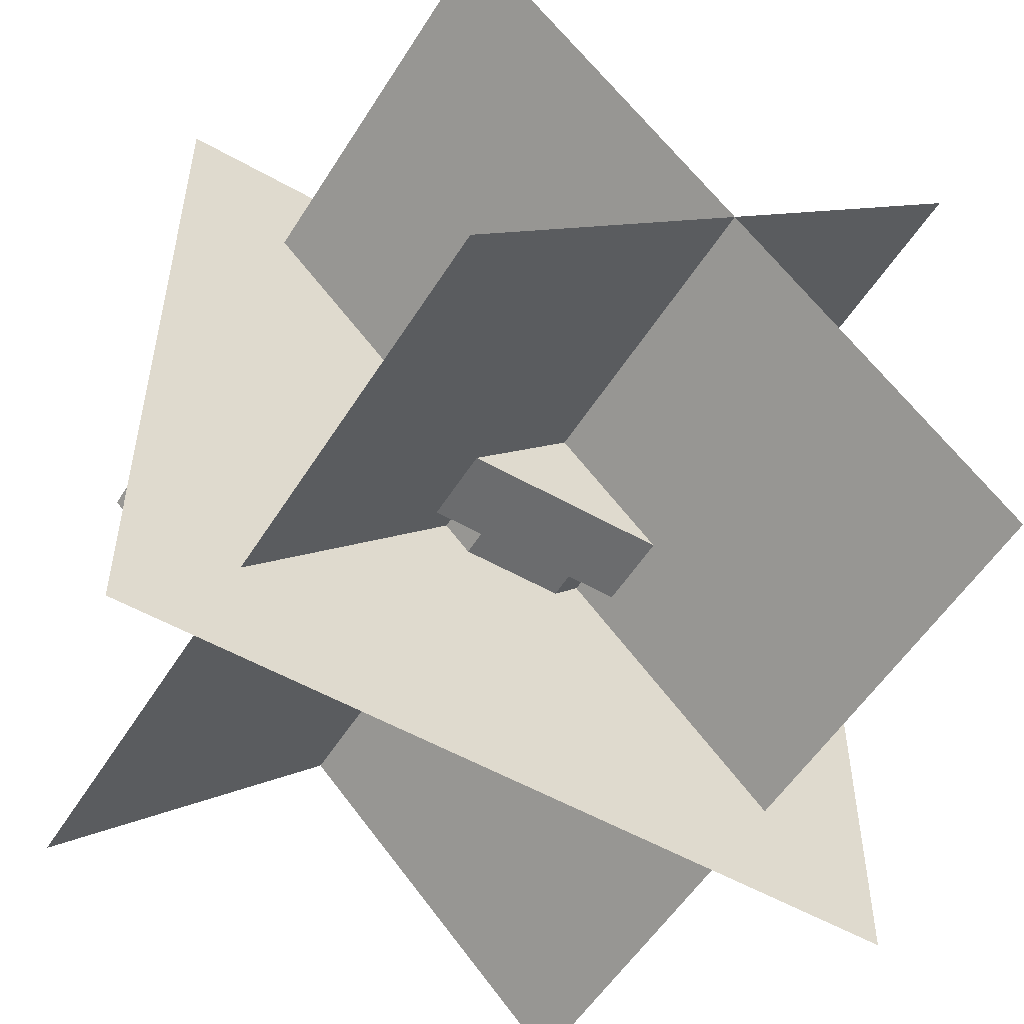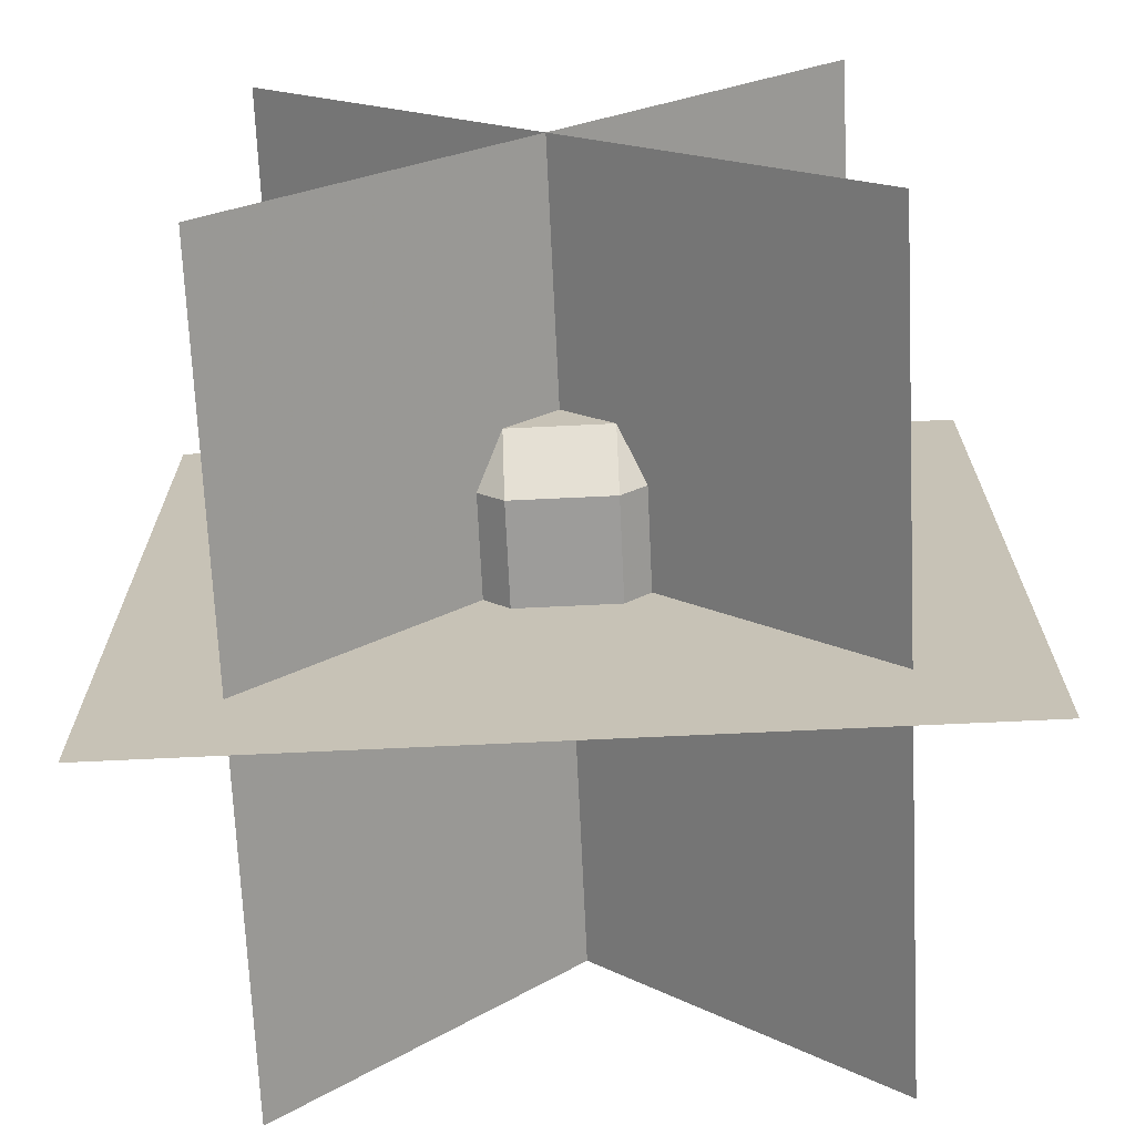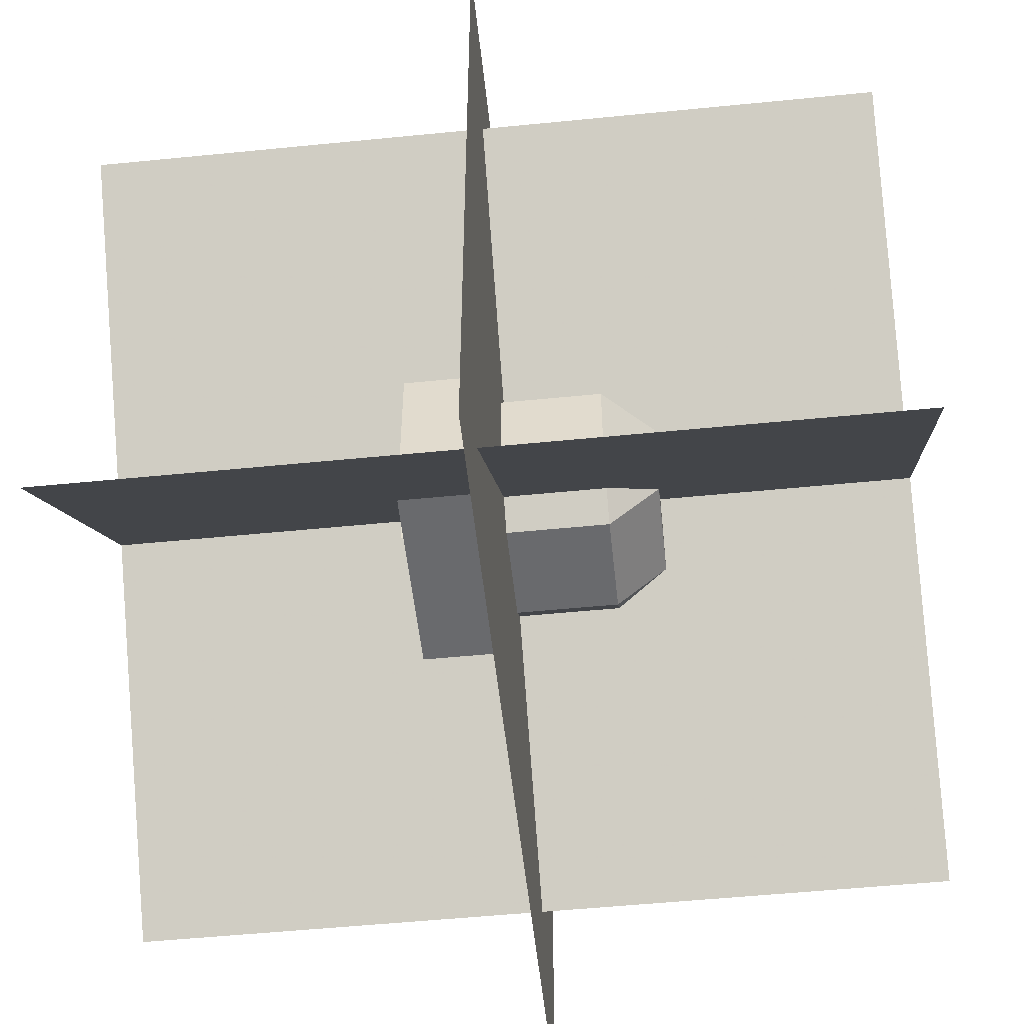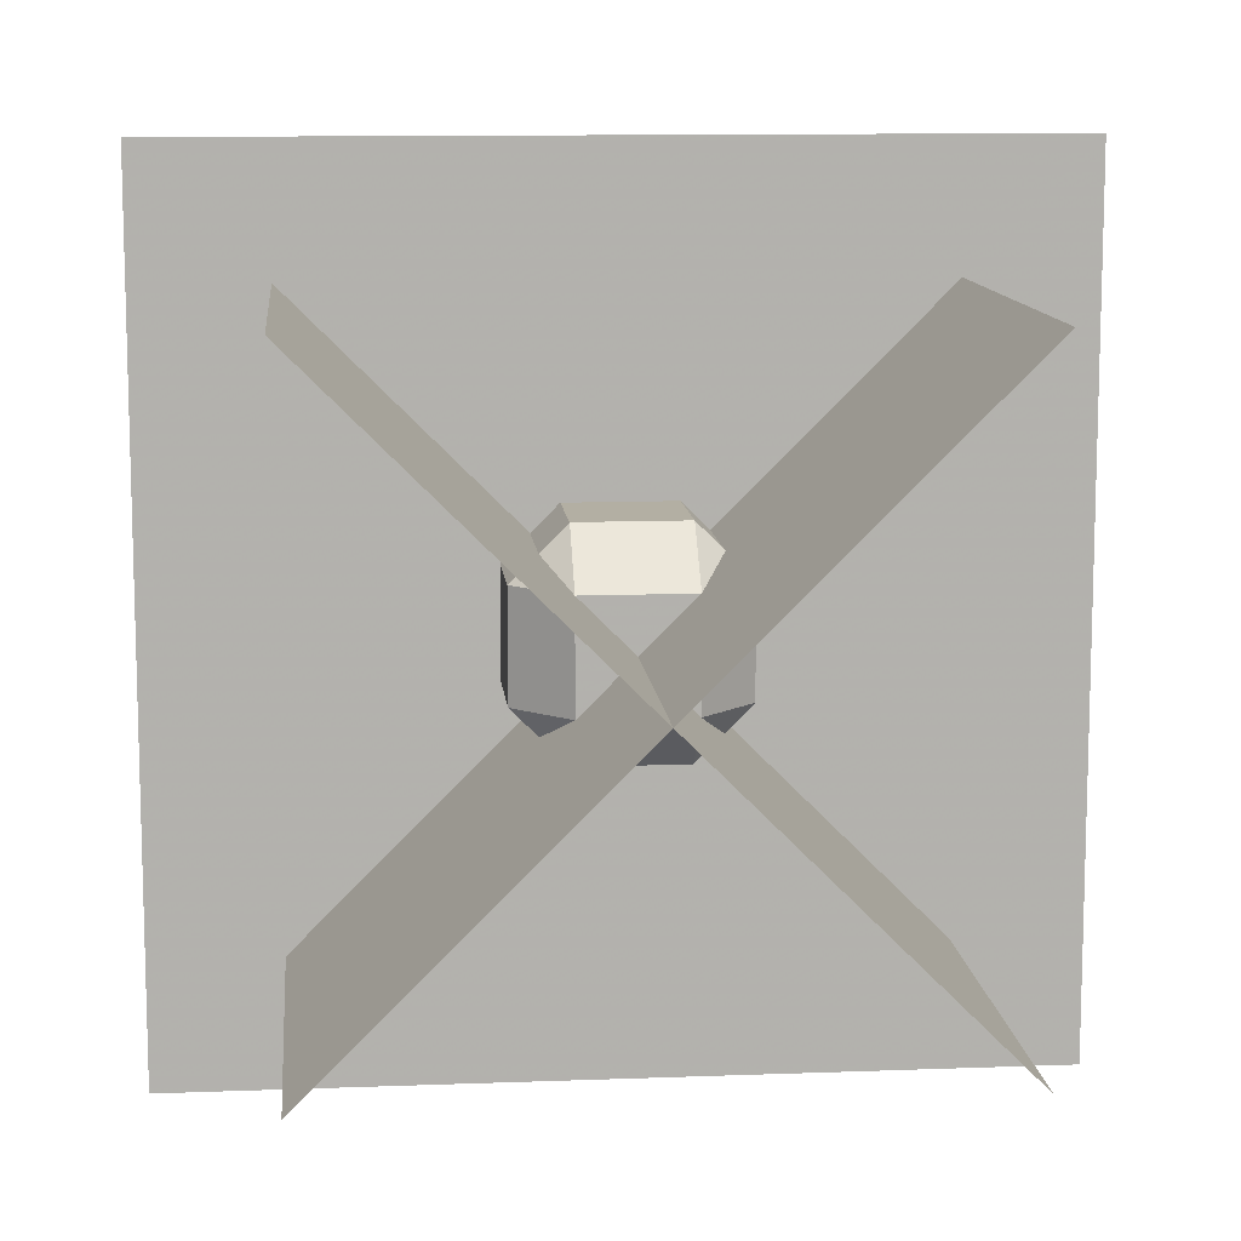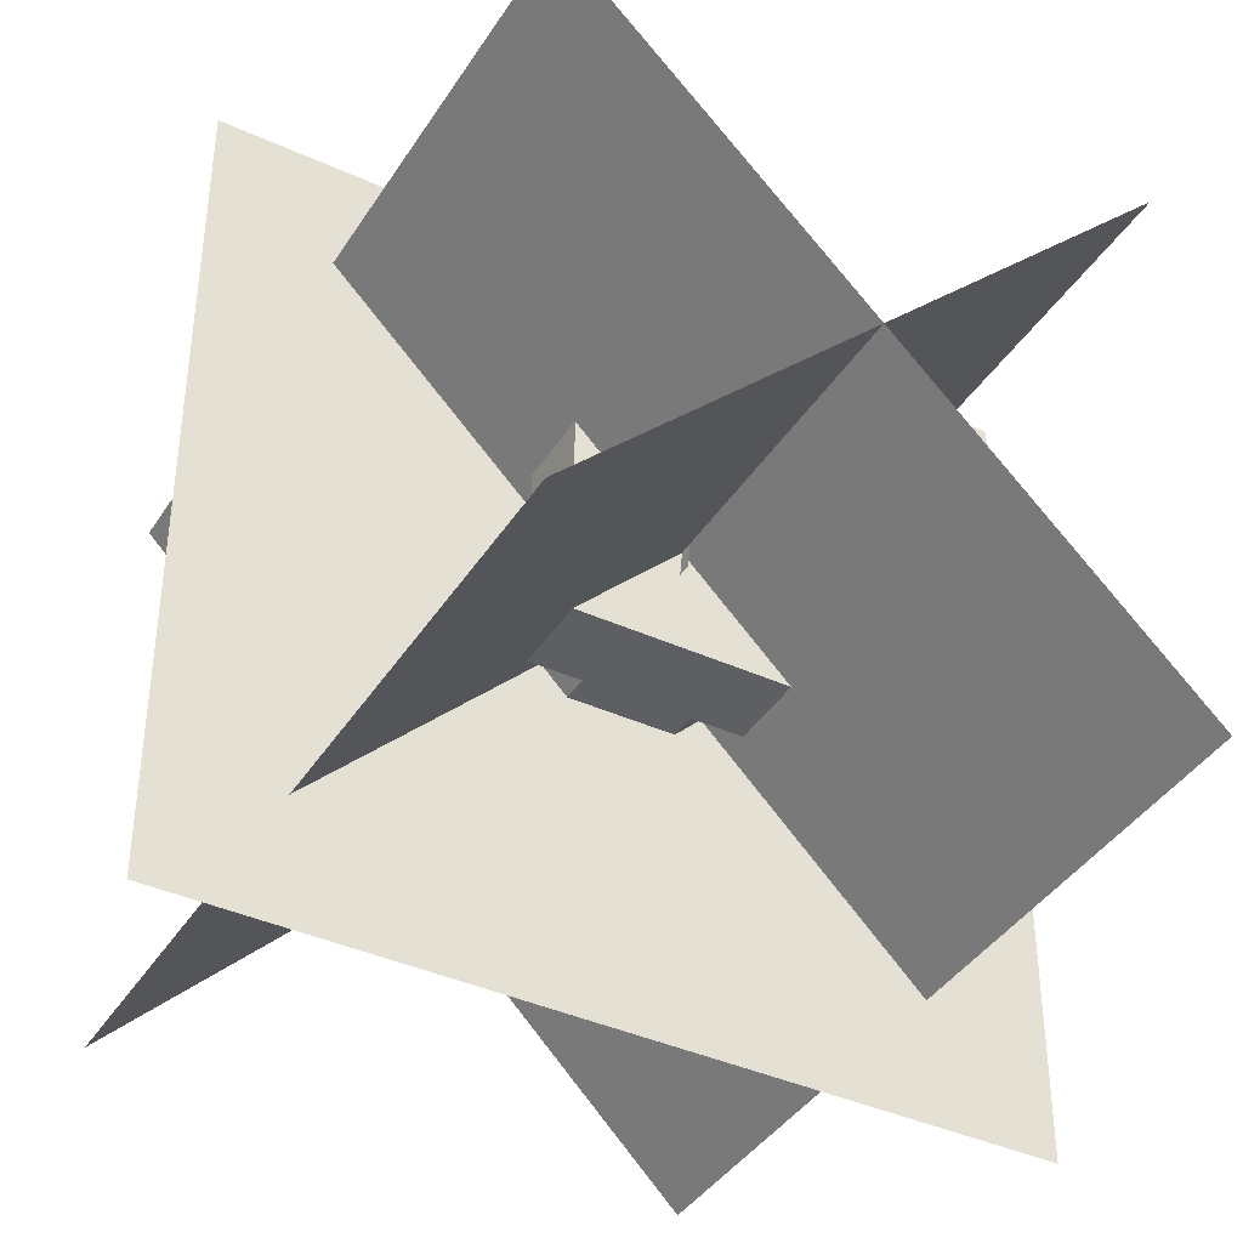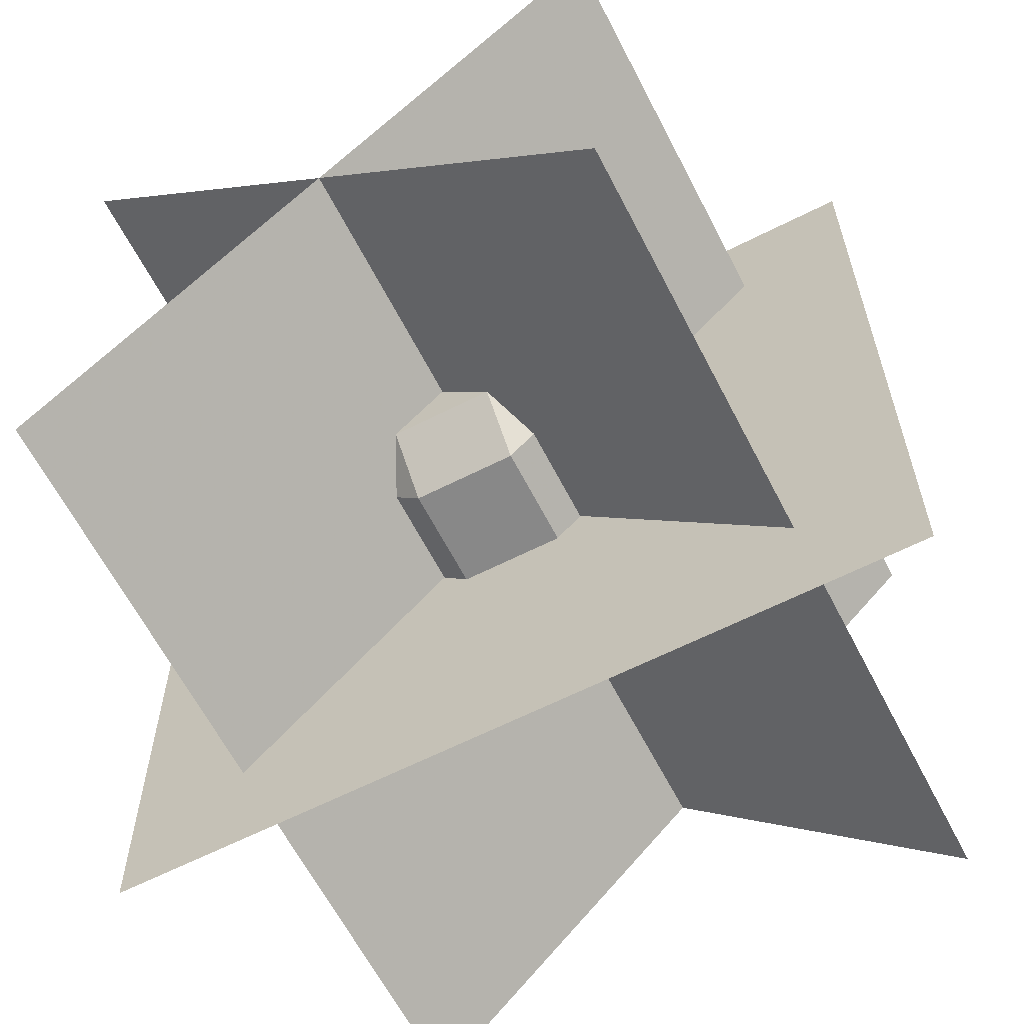
<metadata>
{"format":"obj","ext":"obj","renderer":"f3d","projection":"perspective","resolution":1024,"background":"white","views":[{"elev":-53.6,"azim":-121.3,"up":"+Z"},{"elev":-70.2,"azim":92.7,"up":"+Y"},{"elev":-53.1,"azim":6.1,"up":"+Y"},{"elev":11.1,"azim":84.6,"up":"+Z"},{"elev":-39.8,"azim":-119.4,"up":"+Y"},{"elev":-62.8,"azim":117.2,"up":"+Y"}]}
</metadata>
<code>
o lightAlphaNoDepth
v 0.625 -0.3536 0.3536
v -0.375 -0.3536 0.3536
v 0.625 0.3536 -0.3536
v -0.375 0.3536 -0.3536
v 0.625 0.3536 0.3536
v -0.375 0.3536 0.3536
v 0.625 -0.3536 -0.3536
v -0.375 -0.3536 -0.3536
v 0.125 -0.5 0.5
v 0.125 0.5 0.5
v 0.125 -0.5 -0.5
v 0.125 0.5 -0.5
f 2 4 3
f 6 8 7
f 10 12 11
f 1 2 3
f 5 6 7
f 9 10 11
o chain
v 0.2656 -0 -0.03125
v 0.2656 -0 0.03125
v 0.1719 -0 -0.03125
v 0.1719 -0 0.03125
v 0.1406 0.005426 -0.03078
v 0.1406 -0.005427 0.03078
v 0.04688 0.005427 -0.03078
v 0.04688 -0.005427 0.03078
v 0.2031 -0.03019 0.008088
v 0.2031 0.03019 -0.008088
v 0.1094 -0.03019 0.008088
v 0.1094 0.03019 -0.008088
v 0.07812 -0.03113 -0.002724
v 0.07812 0.03113 0.002724
v -0.01562 -0.03113 -0.002724
v -0.01562 0.03113 0.002724
f 13 15 16
f 18 17 19
f 21 23 24
f 25 27 28
f 14 13 16
f 20 18 19
f 22 21 24
f 26 25 28
o base
v 0 -0.125 0.125
v 0 0.125 0.125
v 0 0.125 -0.125
v 0 -0.125 -0.125
v 0.09375 -0.125 0.125
v 0.09375 0.125 0.125
v 0.09375 0.125 -0.125
v 0.09375 -0.125 -0.125
f 34 30 29
f 35 31 30
f 36 32 31
f 33 29 32
f 30 31 32
f 35 34 33
f 33 34 29
f 34 35 30
f 35 36 31
f 36 33 32
f 29 30 32
f 36 35 33
o socket
v 0.25 -0.125 -0.0625
v 0.25 -0.125 0.0625
v 0.25 0.125 -0.0625
v 0.25 0.125 0.0625
v 0.25 0.0625 -0.125
v 0.25 -0.0625 -0.125
v 0.25 -0.0625 0.125
v 0.25 0.0625 0.125
v 0.3125 -0.0625 0.0625
v 0.3125 -0.0625 -0.0625
v 0.3125 0.0625 -0.0625
v 0.3125 0.0625 0.0625
v 0 -0.125 -0.0625
v 0 -0.125 0.0625
v 0 0.125 -0.0625
v 0 0.125 0.0625
v 0 0.0625 -0.125
v 0 -0.0625 -0.125
v 0 -0.0625 0.125
v 0 0.0625 0.125
f 46 47 48
f 45 38 37
f 40 48 47
f 40 44 48
f 44 43 45
f 43 38 45
f 47 41 39
f 47 46 42
f 46 37 42
f 49 54 42
f 52 56 44
f 56 55 43
f 50 49 37
f 55 50 38
f 51 52 40
f 53 51 39
f 54 53 41
f 50 55 56
f 52 51 49
f 54 49 51
f 45 46 48
f 46 45 37
f 39 40 47
f 48 44 45
f 41 47 42
f 37 49 42
f 40 52 44
f 44 56 43
f 38 50 37
f 43 55 38
f 39 51 40
f 41 53 39
f 42 54 41
f 52 50 56
f 50 52 49
f 53 54 51
l 37 39
l 40 38

</code>
